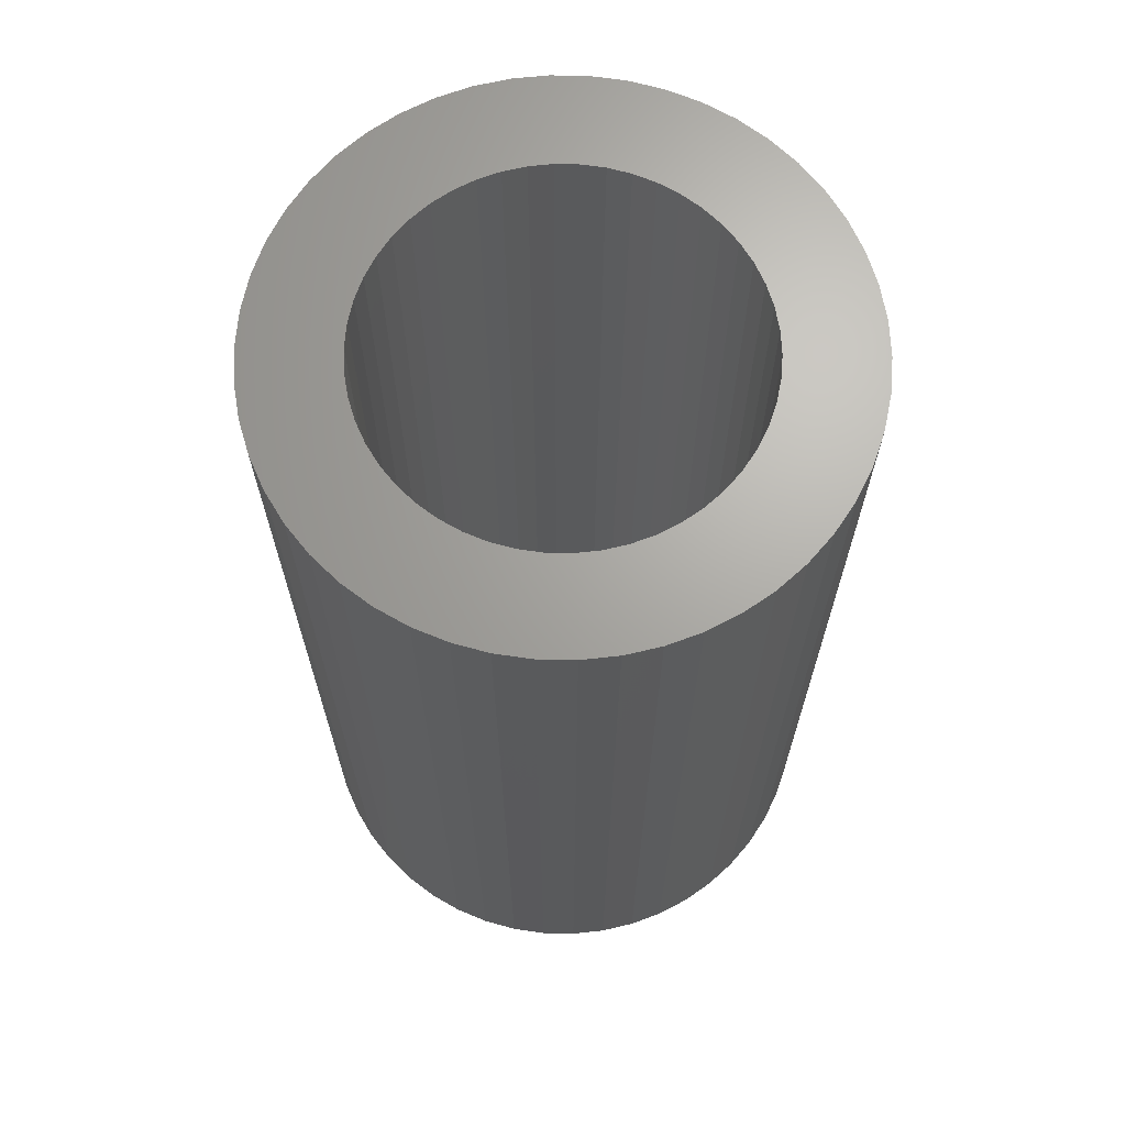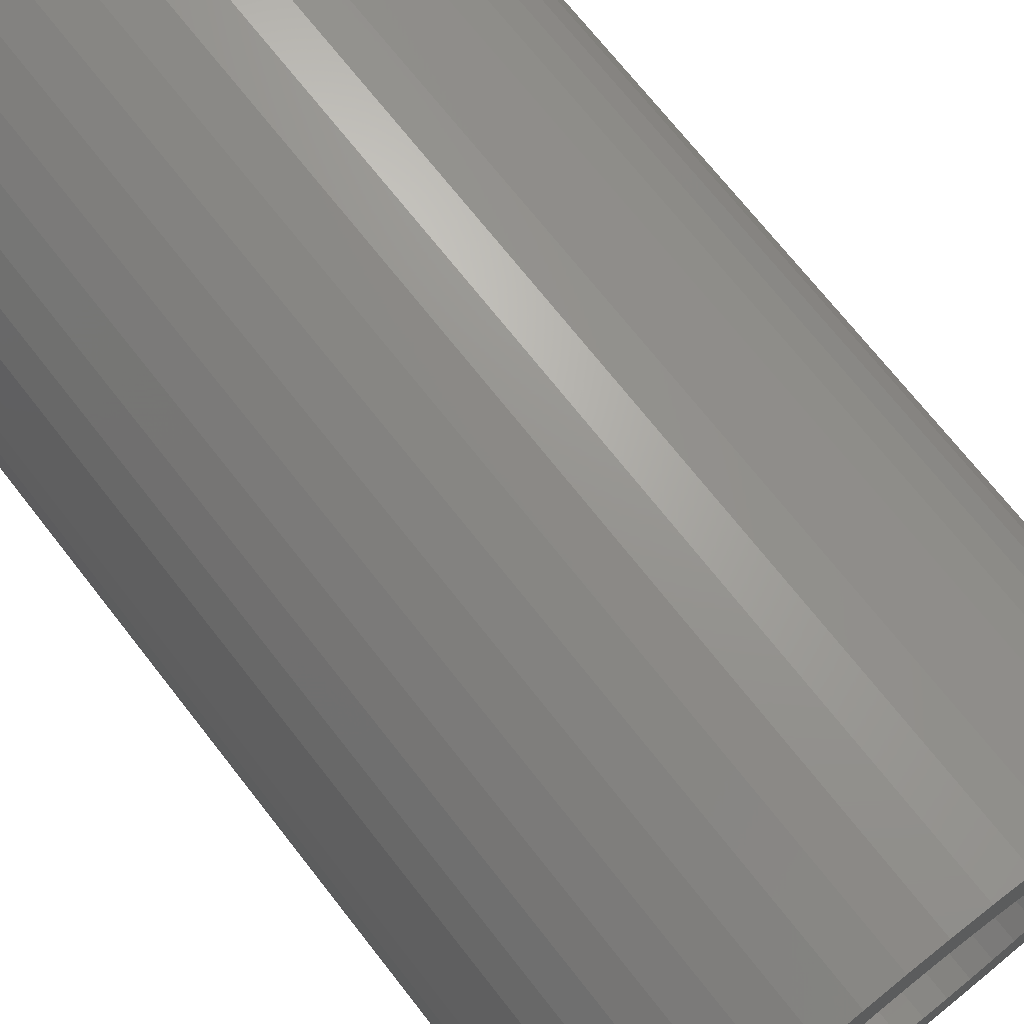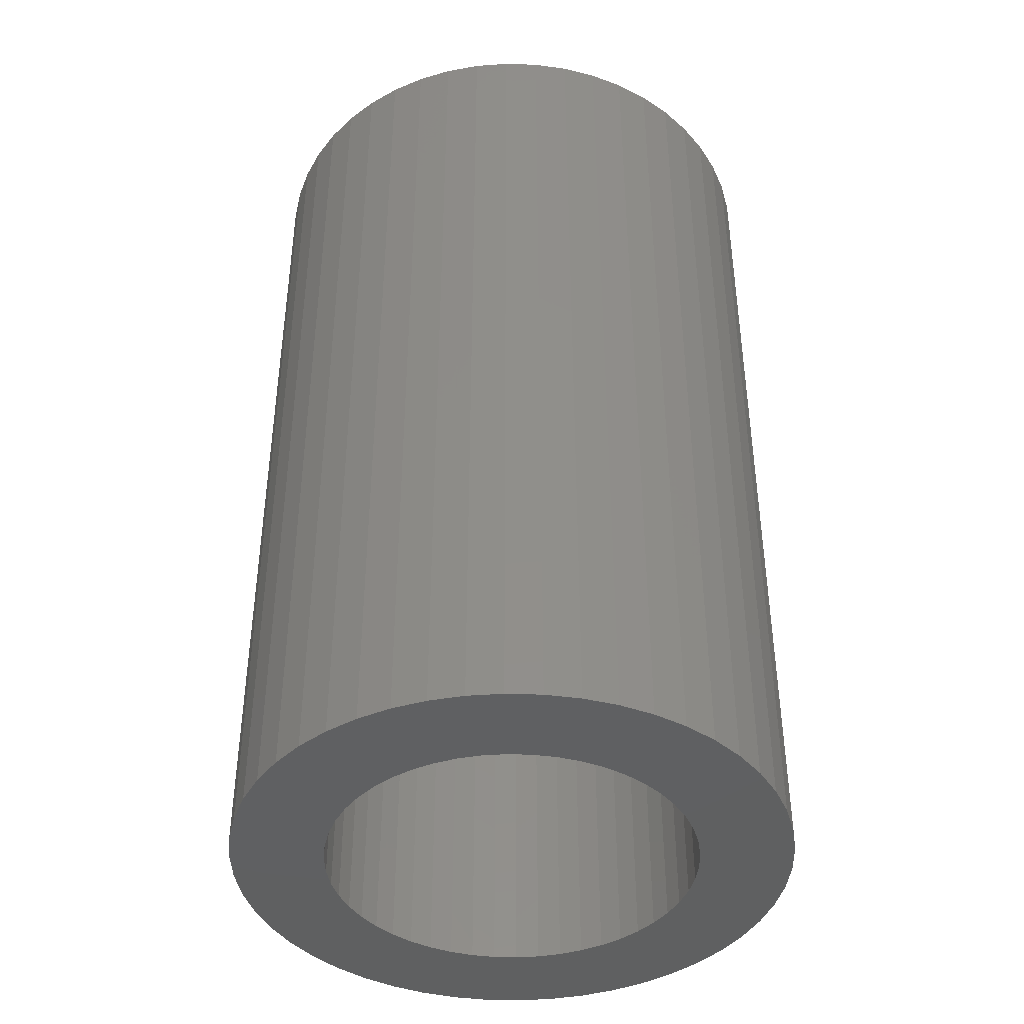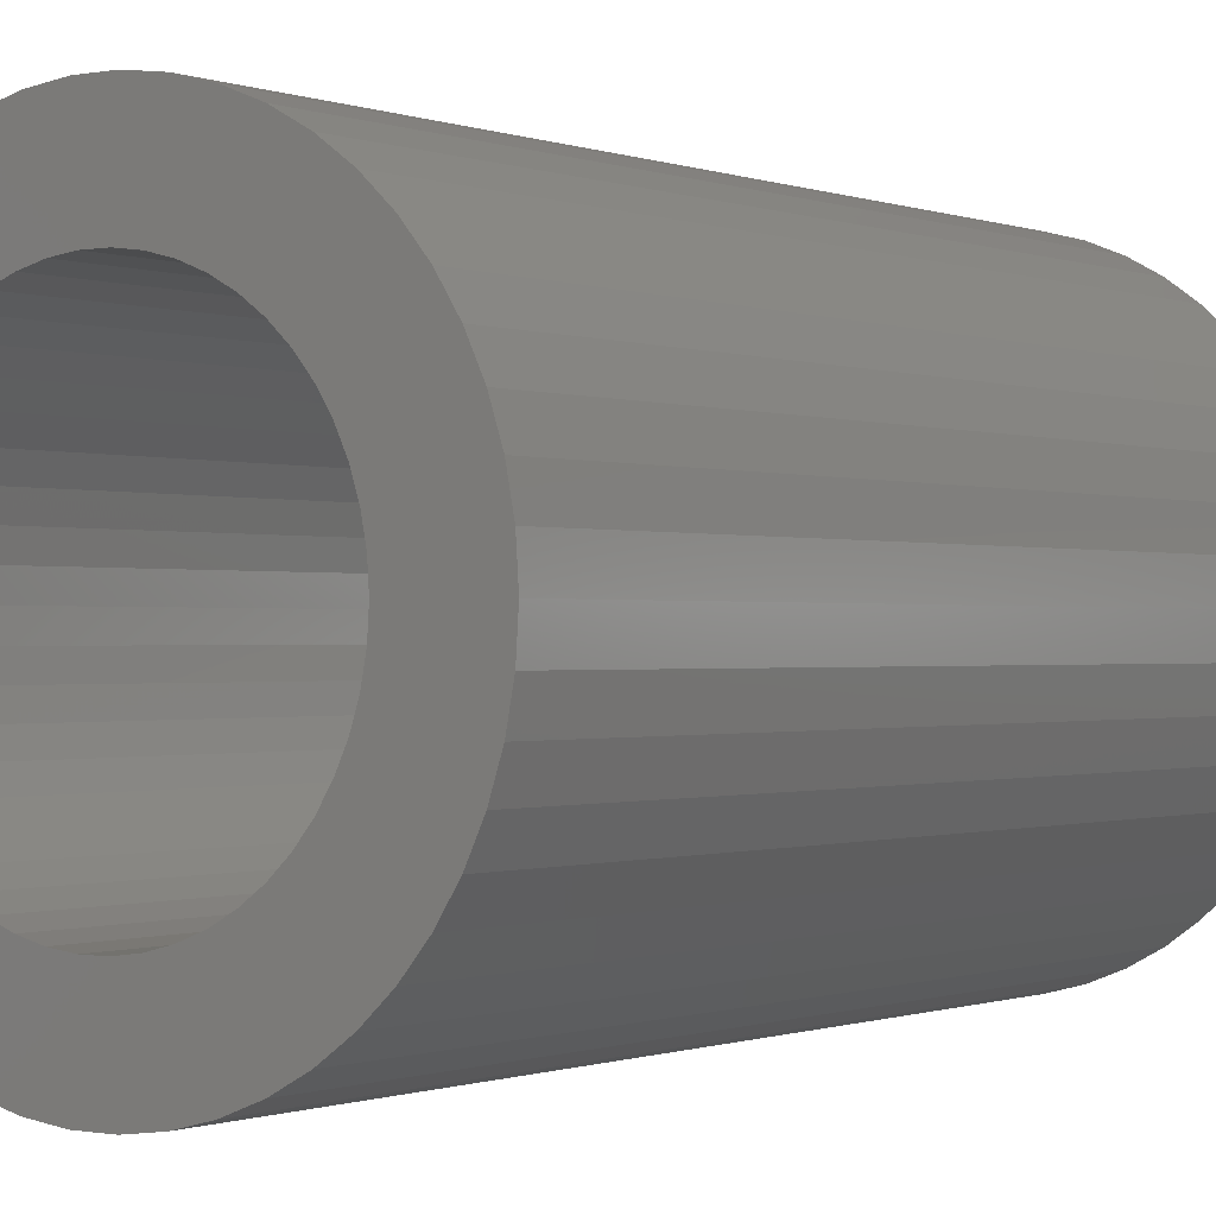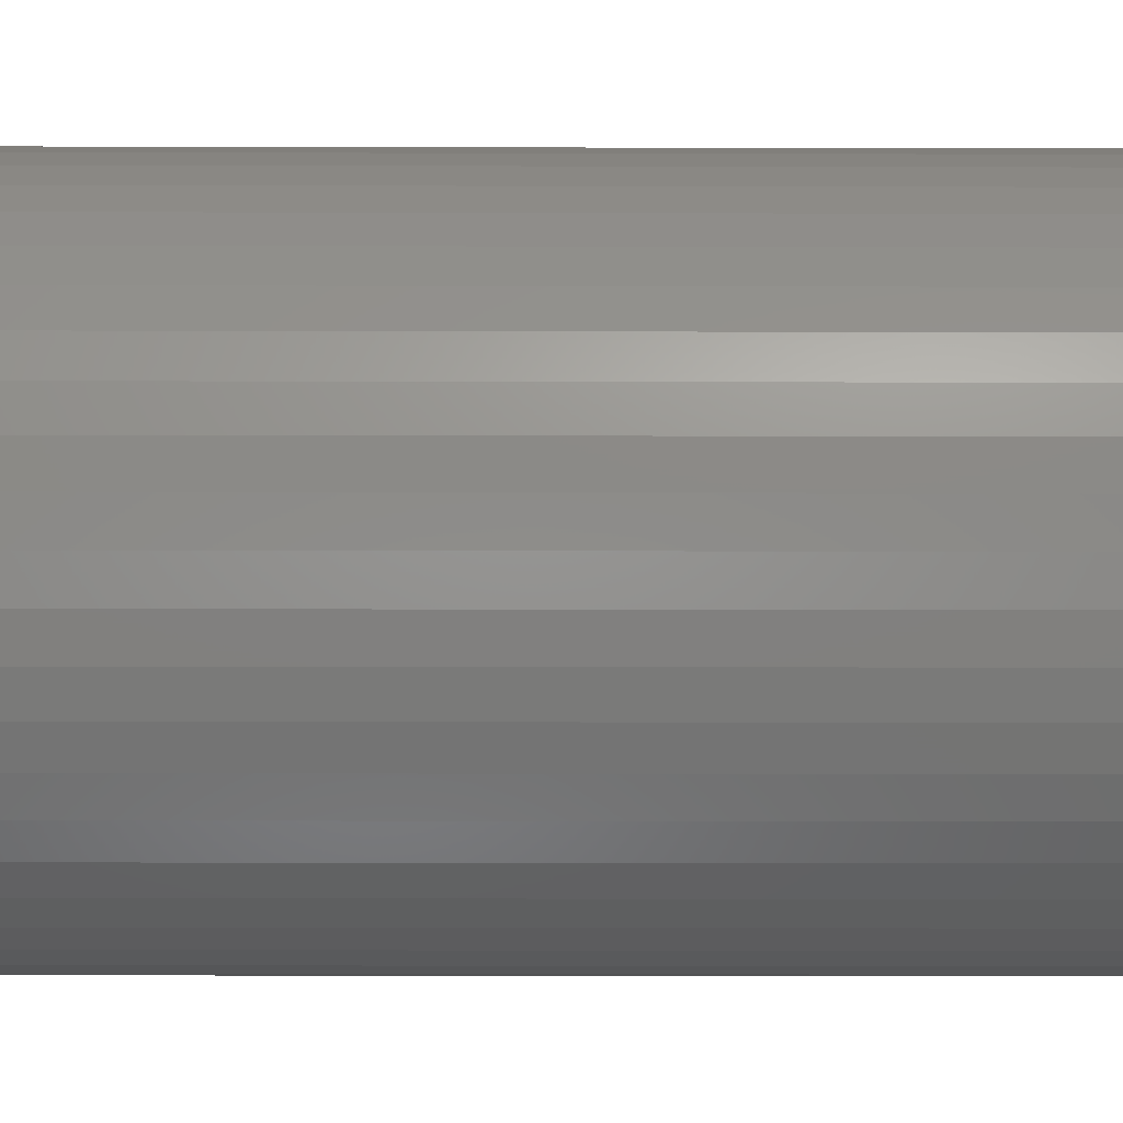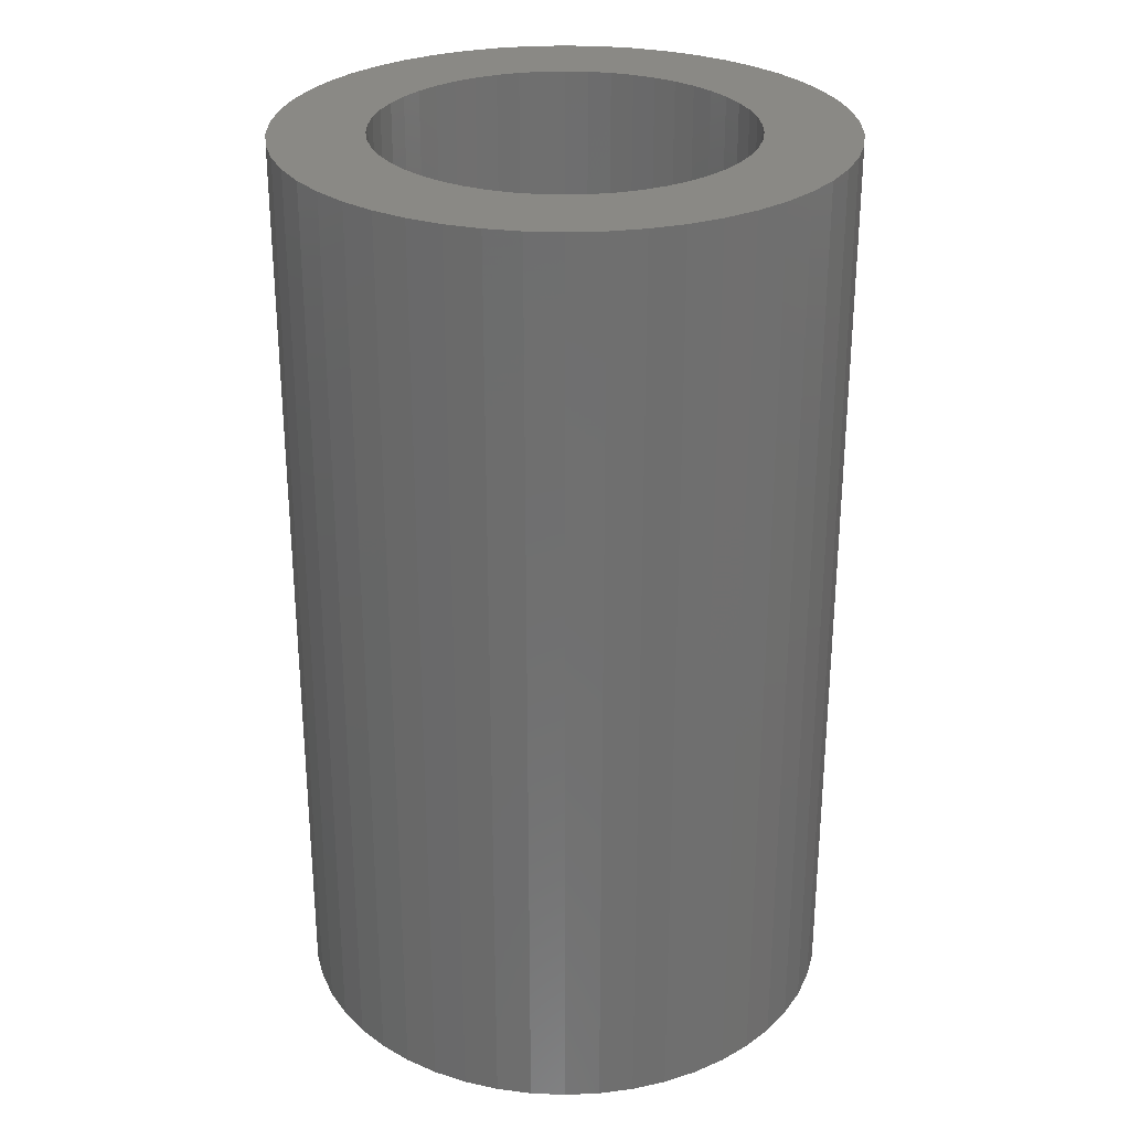
<metadata>
{"format":"stl","ext":"stl","renderer":"f3d","projection":"perspective","resolution":1024,"background":"white","views":[{"elev":67.3,"azim":15.5,"up":"+Z"},{"elev":70.9,"azim":-38.0,"up":"+Y"},{"elev":-41.7,"azim":134.6,"up":"+Z"},{"elev":-0.5,"azim":-144.5,"up":"+Y"},{"elev":-15.7,"azim":89.7,"up":"+Y"},{"elev":28.5,"azim":32.4,"up":"+Z"}]}
</metadata>
<code>
# stl→obj: 200 verts, 400 faces
v 15 0 25
v 14.88 1.88 -25
v 14.88 1.88 25
v 15 0 -25
v -15 0 -25
v -14.88 1.88 25
v -14.88 1.88 -25
v -15 0 25
v 0.9419 14.97 -25
v -0.9419 14.97 25
v 0.9419 14.97 25
v -0.9419 14.97 -25
v -0.9419 -14.97 -25
v 0.9419 -14.97 25
v -0.9419 -14.97 25
v 0.9419 -14.97 -25
v 10.93 10.27 -25
v 9.561 11.56 25
v 10.93 10.27 25
v 9.561 11.56 -25
v -9.561 11.56 -25
v -10.93 10.27 25
v -9.561 11.56 25
v -10.93 10.27 -25
v -4.635 14.27 -25
v -6.387 13.57 25
v -4.635 14.27 25
v -6.387 13.57 -25
v 13.95 -5.522 25
v 14.53 -3.73 -25
v 14.53 -3.73 25
v 13.95 -5.522 -25
v 13.95 5.522 25
v 13.14 7.226 -25
v 13.14 7.226 25
v 13.95 5.522 -25
v 12.14 8.817 -25
v 12.14 8.817 25
v 6.387 13.57 -25
v 4.635 14.27 25
v 6.387 13.57 25
v 4.635 14.27 -25
v 8.037 12.66 -25
v 8.037 12.66 25
v -13.95 5.522 -25
v -13.14 7.226 25
v -13.14 7.226 -25
v -13.95 5.522 25
v -14.53 3.73 -25
v -14.53 3.73 25
v -2.811 14.73 -25
v -2.811 14.73 25
v 2.811 -14.73 25
v 2.811 -14.73 -25
v 14.53 3.73 25
v 14.53 3.73 -25
v 2.811 14.73 25
v 2.811 14.73 -25
v -12.14 8.817 25
v -12.14 8.817 -25
v 10 0 25
v 9.921 1.253 25
v 14.88 -1.88 25
v 9.686 2.487 25
v 9.921 -1.253 25
v 9.298 3.681 25
v 8.763 4.818 25
v 9.686 -2.487 25
v 8.09 5.878 25
v 9.298 -3.681 25
v 7.29 6.845 25
v 6.374 7.705 25
v 5.358 8.443 25
v 4.258 9.048 25
v 3.09 9.511 25
v 1.874 9.823 25
v 0.6279 9.98 25
v -0.6279 9.98 25
v -1.874 9.823 25
v -3.09 9.511 25
v -4.258 9.048 25
v -5.358 8.443 25
v -8.037 12.66 25
v -6.374 7.705 25
v -7.29 6.845 25
v -8.09 5.878 25
v -8.763 4.818 25
v -9.298 3.681 25
v 13.14 -7.226 25
v 8.763 -4.818 25
v 12.14 -8.817 25
v 8.09 -5.878 25
v 10.93 -10.27 25
v 7.29 -6.845 25
v 9.561 -11.56 25
v 6.374 -7.705 25
v 8.037 -12.66 25
v 5.358 -8.443 25
v 6.387 -13.57 25
v 4.258 -9.048 25
v 4.635 -14.27 25
v 3.09 -9.511 25
v 1.874 -9.823 25
v 0.6279 -9.98 25
v -0.6279 -9.98 25
v -1.874 -9.823 25
v -2.811 -14.73 25
v -3.09 -9.511 25
v -4.635 -14.27 25
v -4.258 -9.048 25
v -6.387 -13.57 25
v -5.358 -8.443 25
v -8.037 -12.66 25
v -6.374 -7.705 25
v -9.561 -11.56 25
v -7.29 -6.845 25
v -10.93 -10.27 25
v -8.09 -5.878 25
v -12.14 -8.817 25
v -8.763 -4.818 25
v -13.14 -7.226 25
v -9.298 -3.681 25
v -13.95 -5.522 25
v -9.686 -2.487 25
v -14.53 -3.73 25
v -9.921 -1.253 25
v -14.88 -1.88 25
v -10 0 25
v -9.686 2.487 25
v -9.921 1.253 25
v -8.037 12.66 -25
v 14.88 -1.88 -25
v 12.14 -8.817 -25
v 10.93 -10.27 -25
v 13.14 -7.226 -25
v 10 0 -25
v 9.921 -1.253 -25
v 9.686 -2.487 -25
v 9.921 1.253 -25
v 9.298 -3.681 -25
v 8.763 -4.818 -25
v 9.686 2.487 -25
v 8.09 -5.878 -25
v 9.298 3.681 -25
v 7.29 -6.845 -25
v 9.561 -11.56 -25
v 6.374 -7.705 -25
v 8.037 -12.66 -25
v 5.358 -8.443 -25
v 6.387 -13.57 -25
v 4.258 -9.048 -25
v 4.635 -14.27 -25
v 3.09 -9.511 -25
v 1.874 -9.823 -25
v 0.6279 -9.98 -25
v -0.6279 -9.98 -25
v -1.874 -9.823 -25
v -2.811 -14.73 -25
v -3.09 -9.511 -25
v -4.635 -14.27 -25
v -4.258 -9.048 -25
v -6.387 -13.57 -25
v -5.358 -8.443 -25
v -8.037 -12.66 -25
v -6.374 -7.705 -25
v -9.561 -11.56 -25
v -7.29 -6.845 -25
v -10.93 -10.27 -25
v -8.09 -5.878 -25
v -12.14 -8.817 -25
v -8.763 -4.818 -25
v -13.14 -7.226 -25
v -9.298 -3.681 -25
v -13.95 -5.522 -25
v 8.763 4.818 -25
v 8.09 5.878 -25
v 7.29 6.845 -25
v 6.374 7.705 -25
v 5.358 8.443 -25
v 4.258 9.048 -25
v 3.09 9.511 -25
v 1.874 9.823 -25
v 0.6279 9.98 -25
v -0.6279 9.98 -25
v -1.874 9.823 -25
v -3.09 9.511 -25
v -4.258 9.048 -25
v -5.358 8.443 -25
v -6.374 7.705 -25
v -7.29 6.845 -25
v -8.09 5.878 -25
v -8.763 4.818 -25
v -9.298 3.681 -25
v -9.686 2.487 -25
v -9.921 1.253 -25
v -10 0 -25
v -9.686 -2.487 -25
v -14.53 -3.73 -25
v -9.921 -1.253 -25
v -14.88 -1.88 -25
f 1 2 3
f 2 1 4
f 5 6 7
f 6 5 8
f 9 10 11
f 10 9 12
f 13 14 15
f 14 13 16
f 17 18 19
f 18 17 20
f 21 22 23
f 22 21 24
f 25 26 27
f 26 25 28
f 29 30 31
f 30 29 32
f 33 34 35
f 34 33 36
f 35 37 38
f 37 35 34
f 39 40 41
f 40 39 42
f 43 41 44
f 41 43 39
f 45 46 47
f 46 45 48
f 49 48 45
f 48 49 50
f 51 27 52
f 27 51 25
f 16 53 14
f 53 16 54
f 55 36 33
f 36 55 56
f 3 56 55
f 56 3 2
f 38 17 19
f 17 38 37
f 42 57 40
f 57 42 58
f 58 11 57
f 11 58 9
f 20 44 18
f 44 20 43
f 47 59 60
f 59 47 46
f 60 22 24
f 22 60 59
f 7 50 49
f 50 7 6
f 61 1 3
f 62 3 55
f 1 61 63
f 64 55 33
f 65 63 61
f 66 33 35
f 63 65 31
f 67 35 38
f 68 31 65
f 69 38 19
f 31 68 29
f 70 29 68
f 3 62 61
f 55 64 62
f 71 19 18
f 33 66 64
f 35 67 66
f 38 69 67
f 72 18 44
f 19 71 69
f 73 44 41
f 18 72 71
f 44 73 72
f 74 41 40
f 41 74 73
f 40 75 74
f 57 75 40
f 57 76 75
f 11 76 57
f 11 77 76
f 11 78 77
f 10 78 11
f 10 79 78
f 52 79 10
f 52 80 79
f 27 80 52
f 80 27 81
f 26 81 27
f 81 26 82
f 83 82 26
f 82 83 84
f 23 84 83
f 84 23 85
f 22 85 23
f 85 22 86
f 59 86 22
f 86 59 87
f 46 87 59
f 87 46 88
f 48 88 46
f 29 70 89
f 90 89 70
f 89 90 91
f 92 91 90
f 91 92 93
f 94 93 92
f 93 94 95
f 96 95 94
f 95 96 97
f 98 97 96
f 97 98 99
f 100 99 98
f 99 100 101
f 102 101 100
f 102 53 101
f 103 53 102
f 103 14 53
f 104 14 103
f 105 14 104
f 105 15 14
f 106 15 105
f 106 107 15
f 108 107 106
f 109 108 110
f 108 109 107
f 111 110 112
f 113 112 114
f 110 111 109
f 115 114 116
f 112 113 111
f 117 116 118
f 119 118 120
f 121 120 122
f 114 115 113
f 123 122 124
f 125 124 126
f 127 126 128
f 88 48 129
f 116 117 115
f 50 129 48
f 118 119 117
f 129 50 130
f 120 121 119
f 6 130 50
f 122 123 121
f 130 6 128
f 124 125 123
f 8 128 6
f 126 127 125
f 128 8 127
f 28 83 26
f 83 28 131
f 131 23 83
f 23 131 21
f 12 52 10
f 52 12 51
f 63 4 1
f 4 63 132
f 93 133 91
f 133 93 134
f 89 32 29
f 32 89 135
f 31 132 63
f 132 31 30
f 136 4 132
f 137 132 30
f 4 136 2
f 138 30 32
f 139 2 136
f 140 32 135
f 2 139 56
f 141 135 133
f 142 56 139
f 143 133 134
f 56 142 36
f 144 36 142
f 132 137 136
f 30 138 137
f 145 134 146
f 32 140 138
f 135 141 140
f 133 143 141
f 147 146 148
f 134 145 143
f 149 148 150
f 146 147 145
f 148 149 147
f 151 150 152
f 150 151 149
f 152 153 151
f 54 153 152
f 54 154 153
f 16 154 54
f 16 155 154
f 16 156 155
f 13 156 16
f 13 157 156
f 158 157 13
f 158 159 157
f 160 159 158
f 159 160 161
f 162 161 160
f 161 162 163
f 164 163 162
f 163 164 165
f 166 165 164
f 165 166 167
f 168 167 166
f 167 168 169
f 170 169 168
f 169 170 171
f 172 171 170
f 171 172 173
f 174 173 172
f 36 144 34
f 175 34 144
f 34 175 37
f 176 37 175
f 37 176 17
f 177 17 176
f 17 177 20
f 178 20 177
f 20 178 43
f 179 43 178
f 43 179 39
f 180 39 179
f 39 180 42
f 181 42 180
f 181 58 42
f 182 58 181
f 182 9 58
f 183 9 182
f 184 9 183
f 184 12 9
f 185 12 184
f 185 51 12
f 186 51 185
f 25 186 187
f 186 25 51
f 28 187 188
f 131 188 189
f 187 28 25
f 21 189 190
f 188 131 28
f 24 190 191
f 60 191 192
f 47 192 193
f 189 21 131
f 45 193 194
f 49 194 195
f 7 195 196
f 173 174 197
f 190 24 21
f 198 197 174
f 191 60 24
f 197 198 199
f 192 47 60
f 200 199 198
f 193 45 47
f 199 200 196
f 194 49 45
f 5 196 200
f 195 7 49
f 196 5 7
f 150 97 99
f 97 150 148
f 146 93 95
f 93 146 134
f 91 135 89
f 135 91 133
f 168 119 170
f 119 168 117
f 170 121 172
f 121 170 119
f 174 125 198
f 125 174 123
f 152 99 101
f 99 152 150
f 54 101 53
f 101 54 152
f 158 15 107
f 15 158 13
f 162 109 111
f 109 162 160
f 160 107 109
f 107 160 158
f 168 115 117
f 115 168 166
f 172 123 174
f 123 172 121
f 198 127 200
f 127 198 125
f 200 8 5
f 8 200 127
f 148 95 97
f 95 148 146
f 164 111 113
f 111 164 162
f 166 113 115
f 113 166 164
f 136 62 139
f 62 136 61
f 128 195 130
f 195 128 196
f 184 77 78
f 77 184 183
f 155 105 104
f 105 155 156
f 178 71 72
f 71 178 177
f 190 84 85
f 84 190 189
f 187 80 81
f 80 187 186
f 144 67 175
f 67 144 66
f 175 69 176
f 69 175 67
f 181 74 75
f 74 181 180
f 182 75 76
f 75 182 181
f 180 73 74
f 73 180 179
f 87 191 86
f 191 87 192
f 86 190 85
f 190 86 191
f 129 193 88
f 193 129 194
f 188 81 82
f 81 188 187
f 185 78 79
f 78 185 184
f 154 104 103
f 104 154 155
f 142 66 144
f 66 142 64
f 139 64 142
f 64 139 62
f 176 71 177
f 71 176 69
f 183 76 77
f 76 183 182
f 179 72 73
f 72 179 178
f 88 192 87
f 192 88 193
f 130 194 129
f 194 130 195
f 189 82 84
f 82 189 188
f 186 79 80
f 79 186 185
f 145 92 143
f 92 145 94
f 140 68 138
f 68 140 70
f 138 65 137
f 65 138 68
f 159 110 108
f 110 159 161
f 151 102 100
f 102 151 153
f 149 100 98
f 100 149 151
f 143 90 141
f 90 143 92
f 137 61 136
f 61 137 65
f 116 169 118
f 169 116 167
f 120 173 122
f 173 120 171
f 122 197 124
f 197 122 173
f 126 196 128
f 196 126 199
f 153 103 102
f 103 153 154
f 145 96 94
f 96 145 147
f 147 98 96
f 98 147 149
f 141 70 140
f 70 141 90
f 156 106 105
f 106 156 157
f 161 112 110
f 112 161 163
f 157 108 106
f 108 157 159
f 118 171 120
f 171 118 169
f 124 199 126
f 199 124 197
f 165 116 114
f 116 165 167
f 163 114 112
f 114 163 165

</code>
